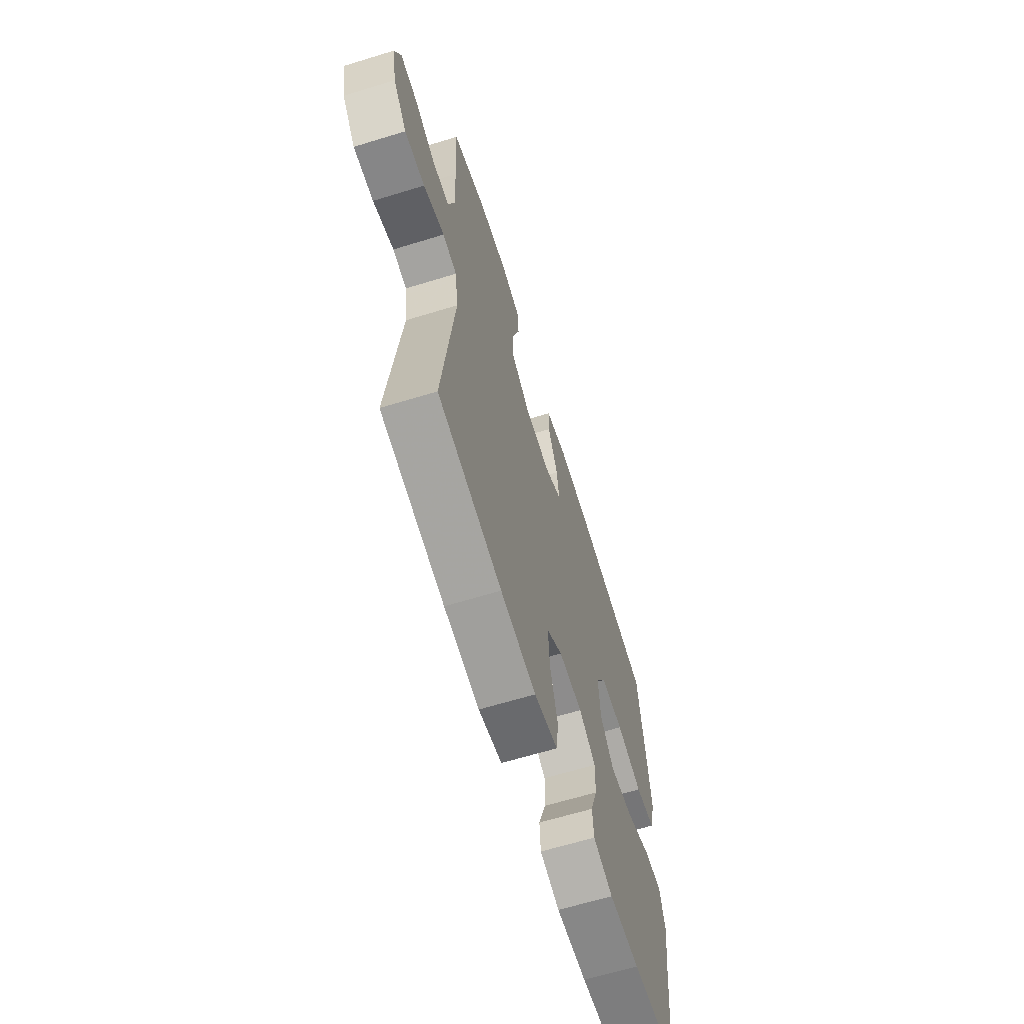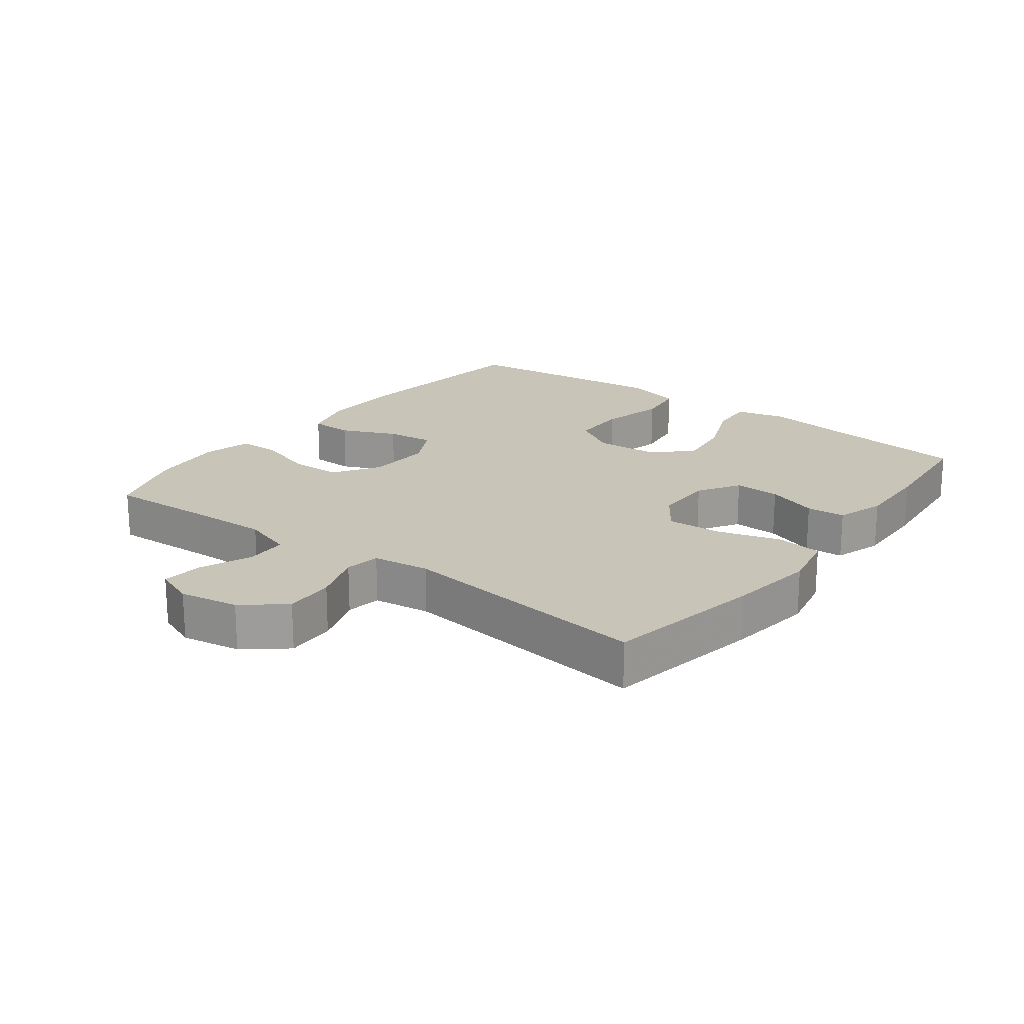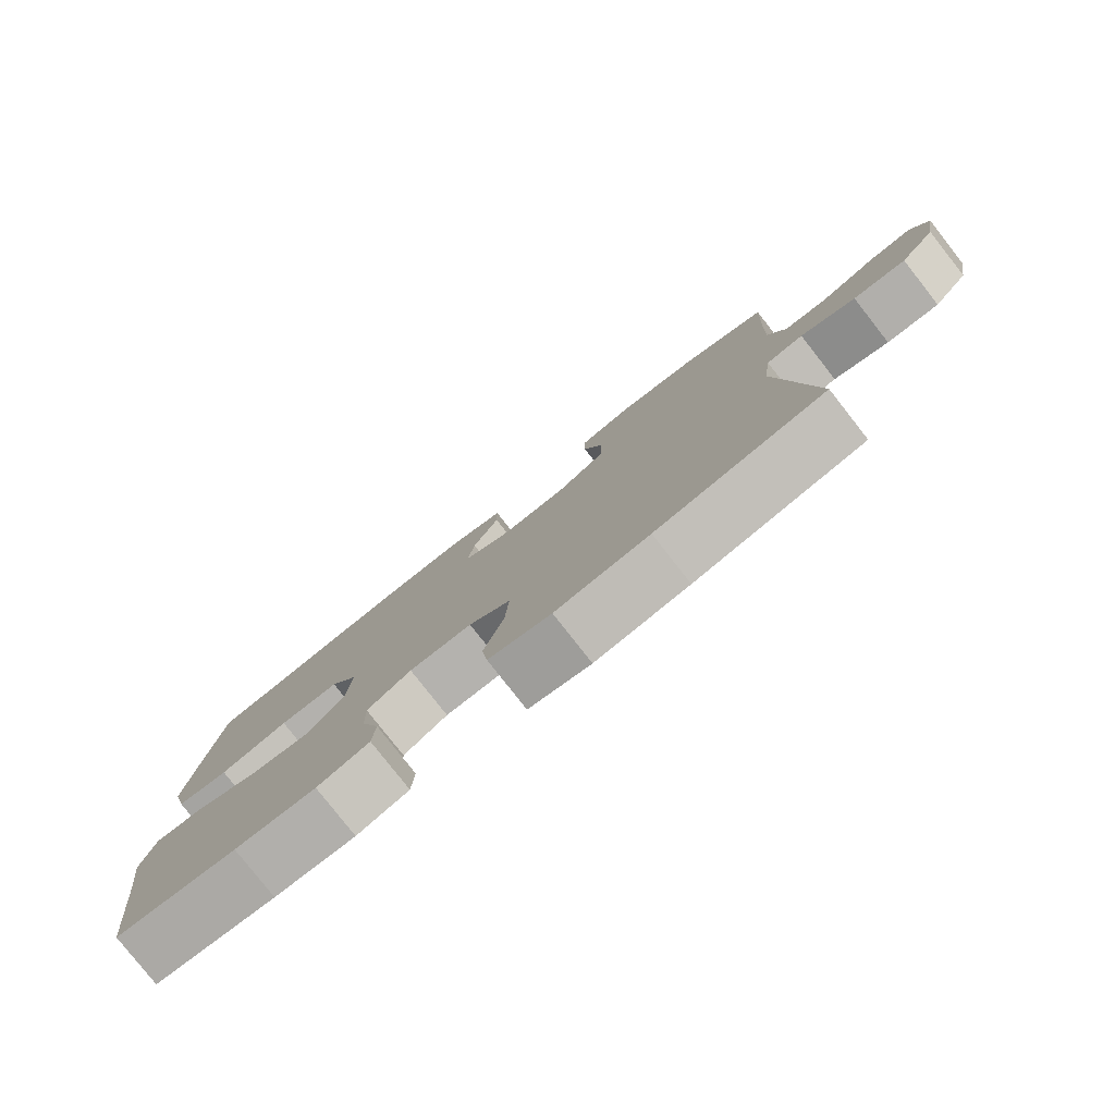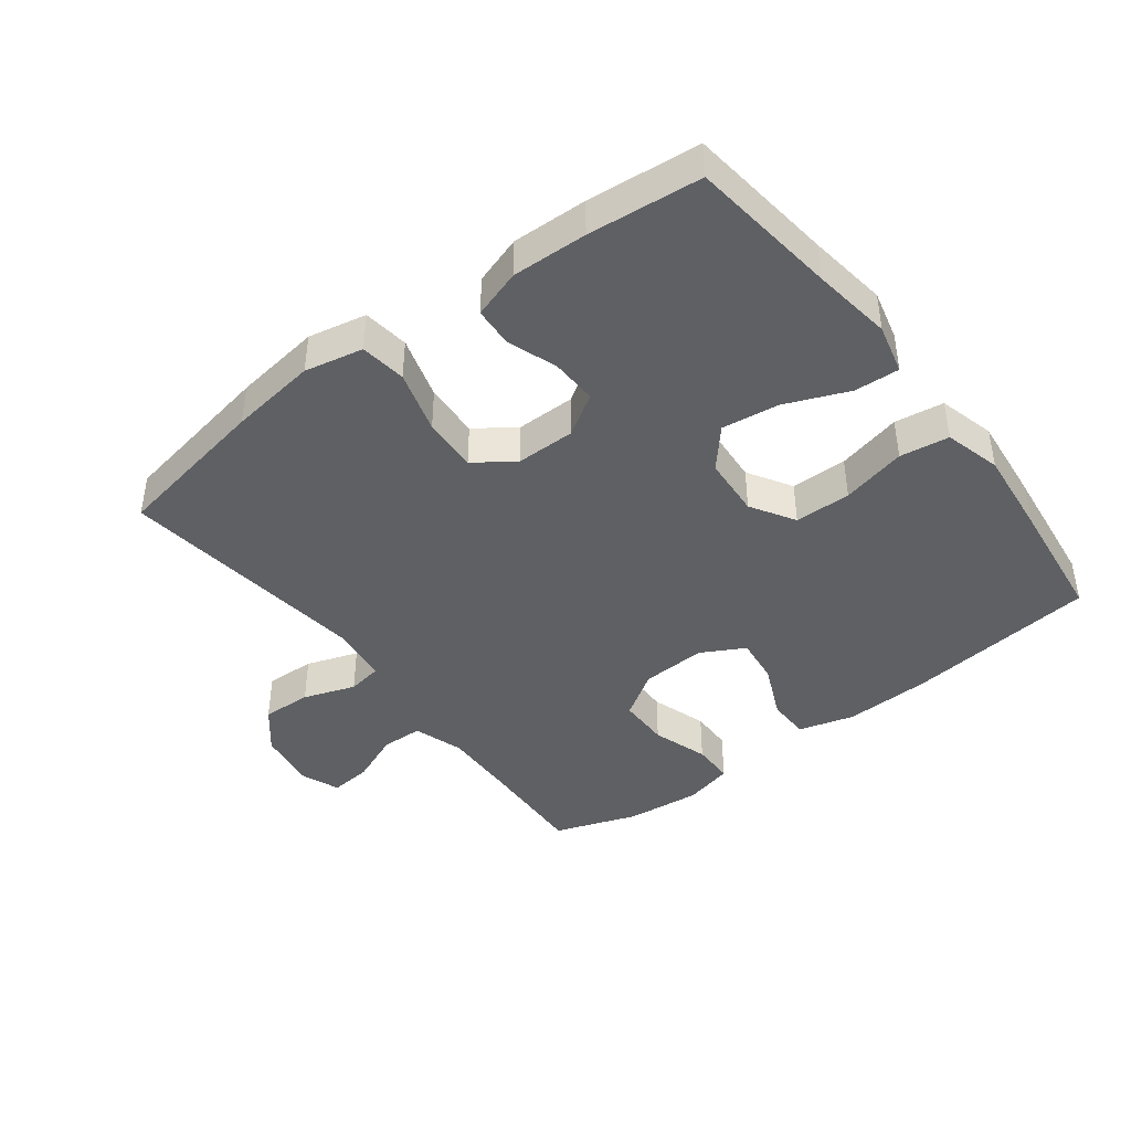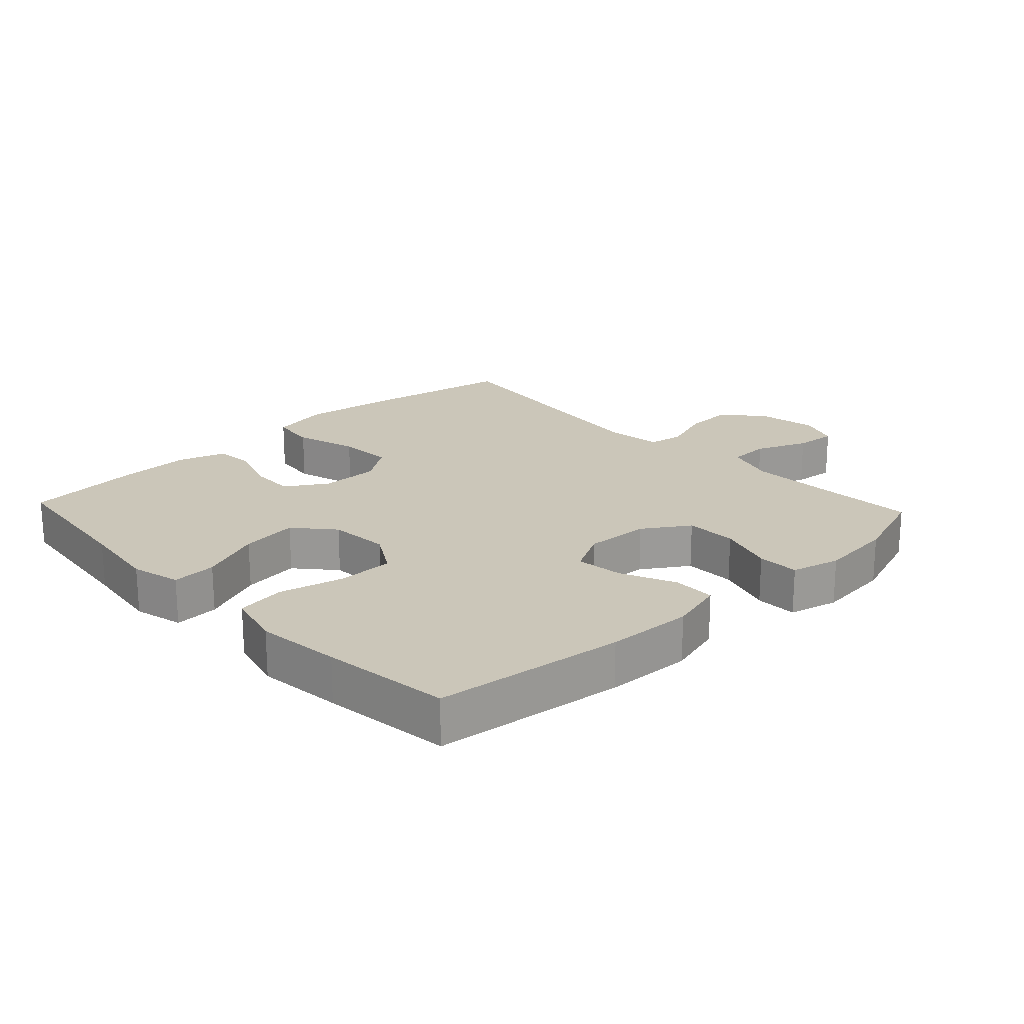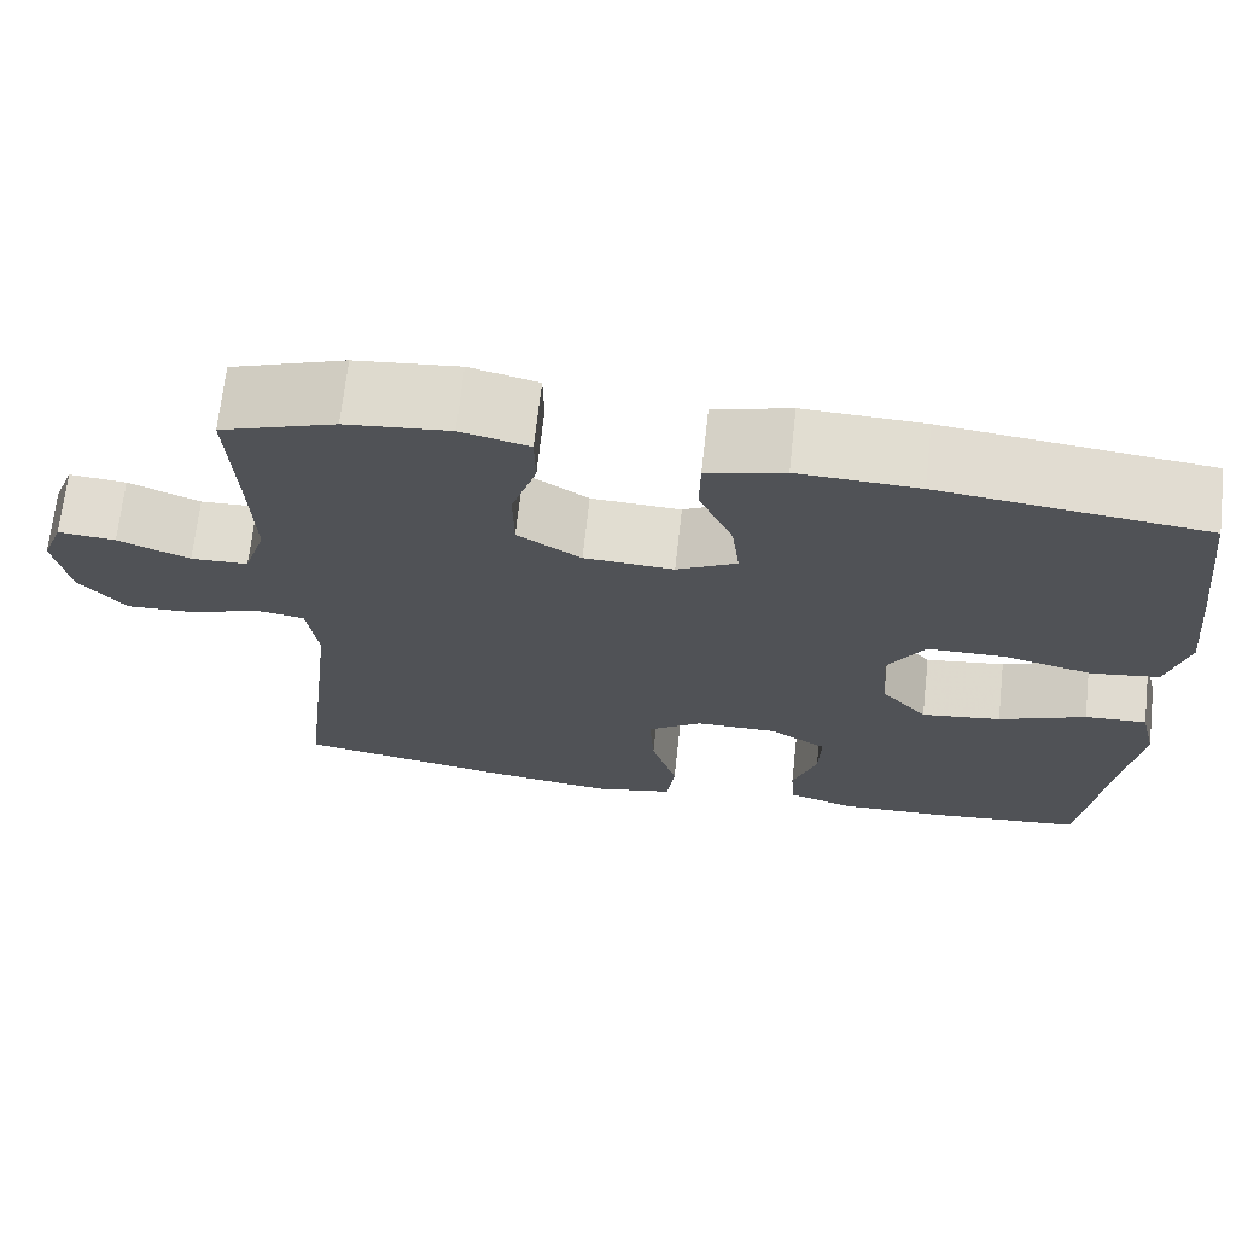
<metadata>
{"format":"obj","ext":"obj","renderer":"f3d","projection":"perspective","resolution":1024,"background":"white","views":[{"elev":-64.3,"azim":107.2,"up":"+Z"},{"elev":20.1,"azim":127.2,"up":"+Y"},{"elev":-79.8,"azim":38.1,"up":"+Z"},{"elev":-42.4,"azim":-142.6,"up":"+Y"},{"elev":20.8,"azim":-43.2,"up":"+Y"},{"elev":69.2,"azim":-173.6,"up":"+Z"}]}
</metadata>
<code>
v 0.5 0.07 0.5
v 0.492 0.07 0.338
v 0.488 0.07 0.216
v 0.513 0.07 0.138
v 0.577 0.07 0.136
v 0.657 0.07 0.169
v 0.721 0.07 0.175
v 0.745 0.07 0.113
v 0.729 0.07 0.022
v 0.677 0.07 -0.041
v 0.6 0.07 -0.038
v 0.52 0.07 -0.01
v 0.466 0.07 -0.019
v 0.454 0.07 -0.107
v 0.5 0.07 -0.5
v 0.256 0.07 -0.544
v 0.121 0.07 -0.562
v 0.031 0.07 -0.543
v 0.022 0.07 -0.472
v 0.051 0.07 -0.375
v 0.056 0.07 -0.29
v -0.005 0.07 -0.247
v -0.096 0.07 -0.247
v -0.16 0.07 -0.287
v -0.158 0.07 -0.358
v -0.131 0.07 -0.437
v -0.135 0.07 -0.497
v -0.21 0.07 -0.521
v -0.326 0.07 -0.517
v -0.5 0.07 -0.5
v -0.527 0.07 -0.271
v -0.544 0.07 -0.148
v -0.525 0.07 -0.071
v -0.456 0.07 -0.075
v -0.359 0.07 -0.115
v -0.27 0.07 -0.127
v -0.218 0.07 -0.067
v -0.211 0.07 0.027
v -0.252 0.07 0.095
v -0.339 0.07 0.096
v -0.439 0.07 0.072
v -0.515 0.07 0.083
v -0.538 0.07 0.171
v -0.524 0.07 0.302
v -0.5 0.07 0.5
v -0.206 0.07 0.534
v -0.072 0.07 0.539
v 0.014 0.07 0.515
v 0.015 0.07 0.449
v -0.023 0.07 0.364
v -0.032 0.07 0.291
v 0.035 0.07 0.255
v 0.135 0.07 0.26
v 0.206 0.07 0.306
v 0.207 0.07 0.386
v 0.179 0.07 0.473
v 0.18 0.07 0.538
v 0.256 0.07 0.557
v 0.372 0.07 0.545
v 0.5 0 0.5
v 0.492 0 0.338
v 0.488 0 0.216
v 0.513 0 0.138
v 0.577 0 0.136
v 0.657 0 0.169
v 0.721 0 0.175
v 0.745 0 0.113
v 0.729 0 0.022
v 0.677 0 -0.041
v 0.6 0 -0.038
v 0.52 0 -0.01
v 0.466 0 -0.019
v 0.454 0 -0.107
v 0.5 0 -0.5
v 0.256 0 -0.544
v 0.121 0 -0.562
v 0.031 0 -0.543
v 0.022 0 -0.472
v 0.051 0 -0.375
v 0.056 0 -0.29
v -0.005 0 -0.247
v -0.096 0 -0.247
v -0.16 0 -0.287
v -0.158 0 -0.358
v -0.131 0 -0.437
v -0.135 0 -0.497
v -0.21 0 -0.521
v -0.326 0 -0.517
v -0.5 0 -0.5
v -0.527 0 -0.271
v -0.544 0 -0.148
v -0.525 0 -0.071
v -0.456 0 -0.075
v -0.359 0 -0.115
v -0.27 0 -0.127
v -0.218 0 -0.067
v -0.211 0 0.027
v -0.252 0 0.095
v -0.339 0 0.096
v -0.439 0 0.072
v -0.515 0 0.083
v -0.538 0 0.171
v -0.524 0 0.302
v -0.5 0 0.5
v -0.206 0 0.534
v -0.072 0 0.539
v 0.014 0 0.515
v 0.015 0 0.449
v -0.023 0 0.364
v -0.032 0 0.291
v 0.035 0 0.255
v 0.135 0 0.26
v 0.206 0 0.306
v 0.207 0 0.386
v 0.179 0 0.473
v 0.18 0 0.538
v 0.256 0 0.557
v 0.372 0 0.545
f 59 1 2
f 58 59 2
f 57 58 2
f 56 57 2
f 55 56 2
f 54 55 2 3
f 53 54 3 4
f 52 53 4
f 48 49 50
f 47 48 50
f 46 47 50
f 45 46 50
f 44 45 50
f 43 44 50
f 42 43 50
f 41 42 50
f 40 41 50
f 39 40 50 51
f 38 39 51 52
f 33 34 35
f 32 33 35
f 31 32 35
f 31 35 36
f 30 31 36
f 29 30 36
f 28 29 36
f 27 28 36
f 26 27 36
f 25 26 36
f 24 25 36 37
f 18 19 20
f 17 18 20
f 16 17 20
f 15 16 20
f 14 15 20
f 13 14 20 21
f 10 11 12
f 9 10 12
f 8 9 12
f 7 8 12
f 6 7 12
f 5 6 12
f 4 5 12 13
f 38 52 4
f 37 38 4
f 24 37 4
f 23 24 4
f 22 23 4 13
f 13 21 22
f 61 60 118
f 61 118 117
f 61 117 116
f 61 116 115
f 61 115 114
f 62 61 114 113
f 63 62 113 112
f 63 112 111
f 109 108 107
f 109 107 106
f 109 106 105
f 109 105 104
f 109 104 103
f 109 103 102
f 109 102 101
f 109 101 100
f 109 100 99
f 110 109 99 98
f 111 110 98 97
f 94 93 92
f 94 92 91
f 94 91 90
f 95 94 90
f 95 90 89
f 95 89 88
f 95 88 87
f 95 87 86
f 95 86 85
f 95 85 84
f 96 95 84 83
f 79 78 77
f 79 77 76
f 79 76 75
f 79 75 74
f 79 74 73
f 80 79 73 72
f 71 70 69
f 71 69 68
f 71 68 67
f 71 67 66
f 71 66 65
f 71 65 64
f 72 71 64 63
f 63 111 97
f 63 97 96
f 63 96 83
f 63 83 82
f 72 63 82 81
f 81 80 72
f 1 60 61 2
f 2 61 62 3
f 3 62 63 4
f 4 63 64 5
f 5 64 65 6
f 6 65 66 7
f 7 66 67 8
f 8 67 68 9
f 9 68 69 10
f 10 69 70 11
f 11 70 71 12
f 12 71 72 13
f 13 72 73 14
f 14 73 74 15
f 15 74 75 16
f 16 75 76 17
f 17 76 77 18
f 18 77 78 19
f 19 78 79 20
f 20 79 80 21
f 21 80 81 22
f 22 81 82 23
f 23 82 83 24
f 24 83 84 25
f 25 84 85 26
f 26 85 86 27
f 27 86 87 28
f 28 87 88 29
f 29 88 89 30
f 30 89 90 31
f 31 90 91 32
f 32 91 92 33
f 33 92 93 34
f 34 93 94 35
f 35 94 95 36
f 36 95 96 37
f 37 96 97 38
f 38 97 98 39
f 39 98 99 40
f 40 99 100 41
f 41 100 101 42
f 42 101 102 43
f 43 102 103 44
f 44 103 104 45
f 45 104 105 46
f 46 105 106 47
f 47 106 107 48
f 48 107 108 49
f 49 108 109 50
f 50 109 110 51
f 51 110 111 52
f 52 111 112 53
f 53 112 113 54
f 54 113 114 55
f 55 114 115 56
f 56 115 116 57
f 57 116 117 58
f 58 117 118 59
f 59 118 60 1

</code>
